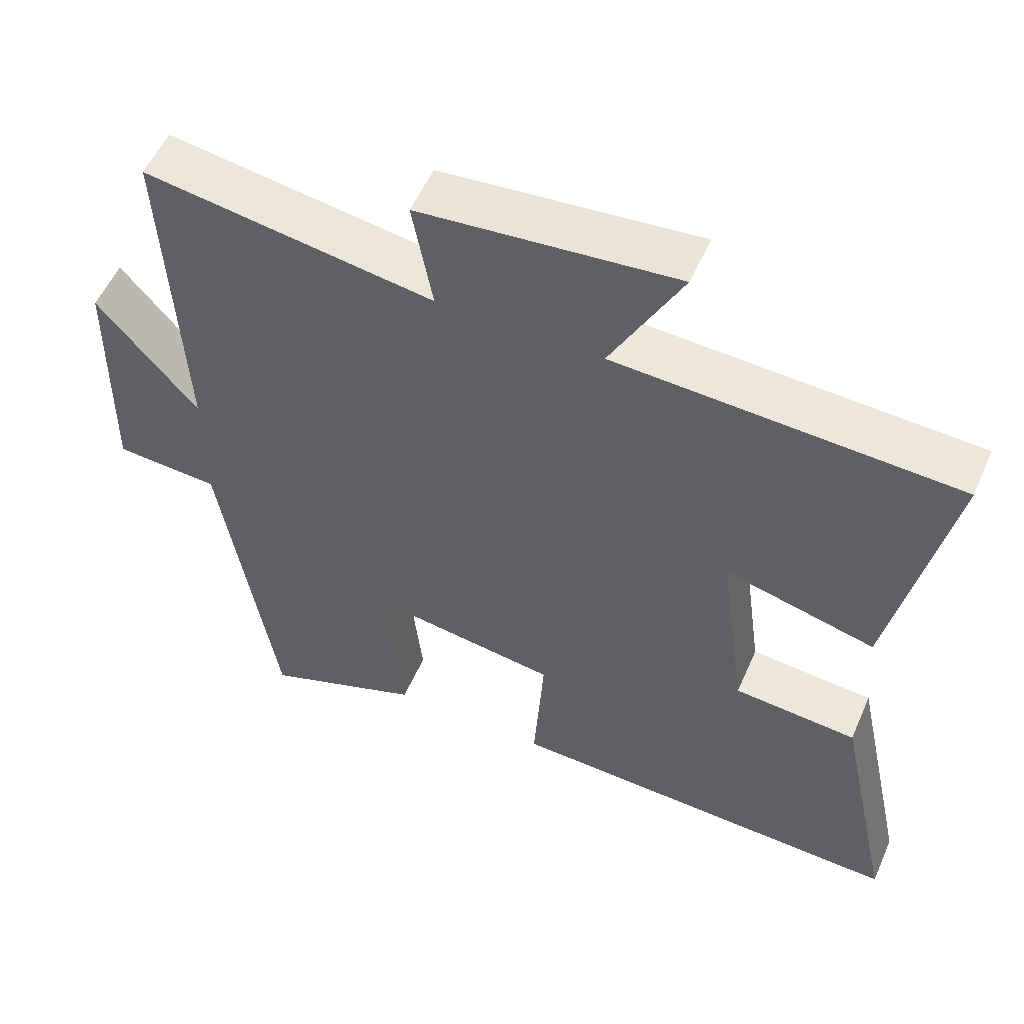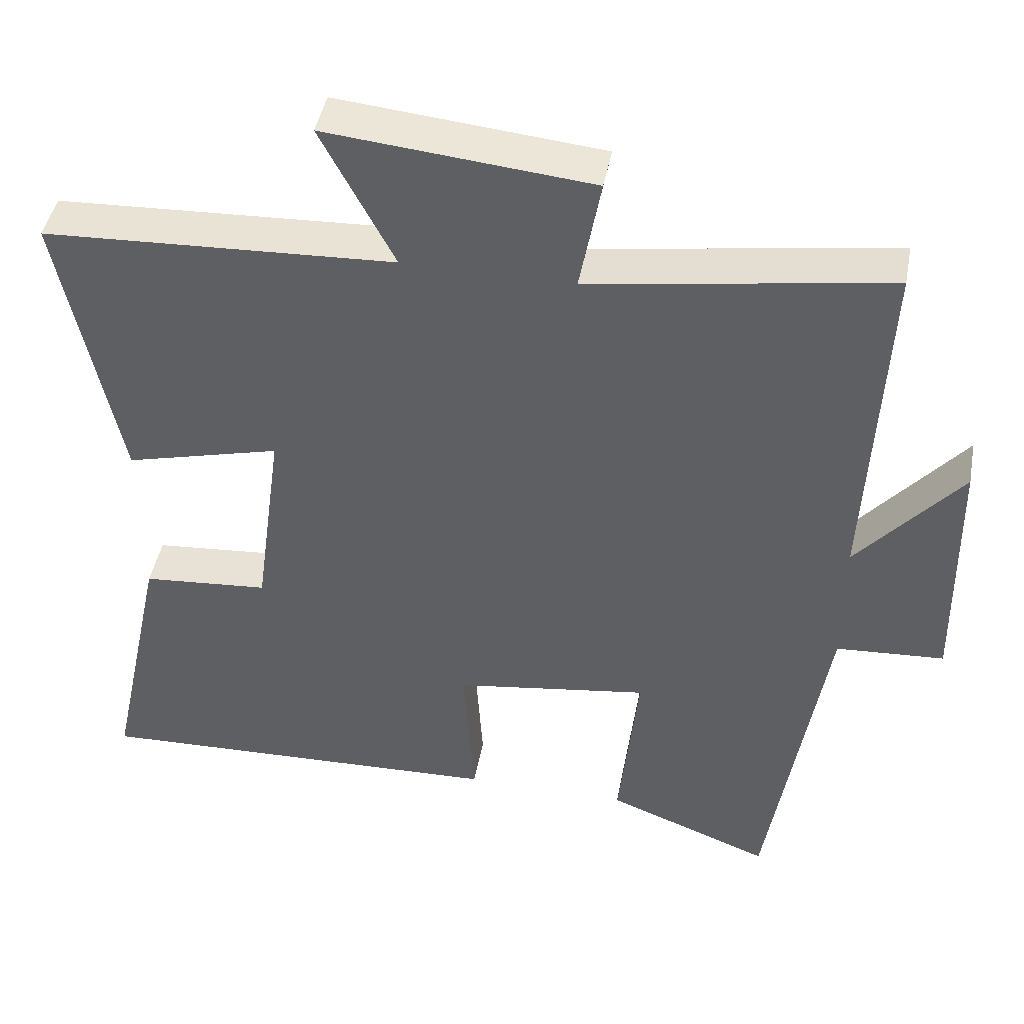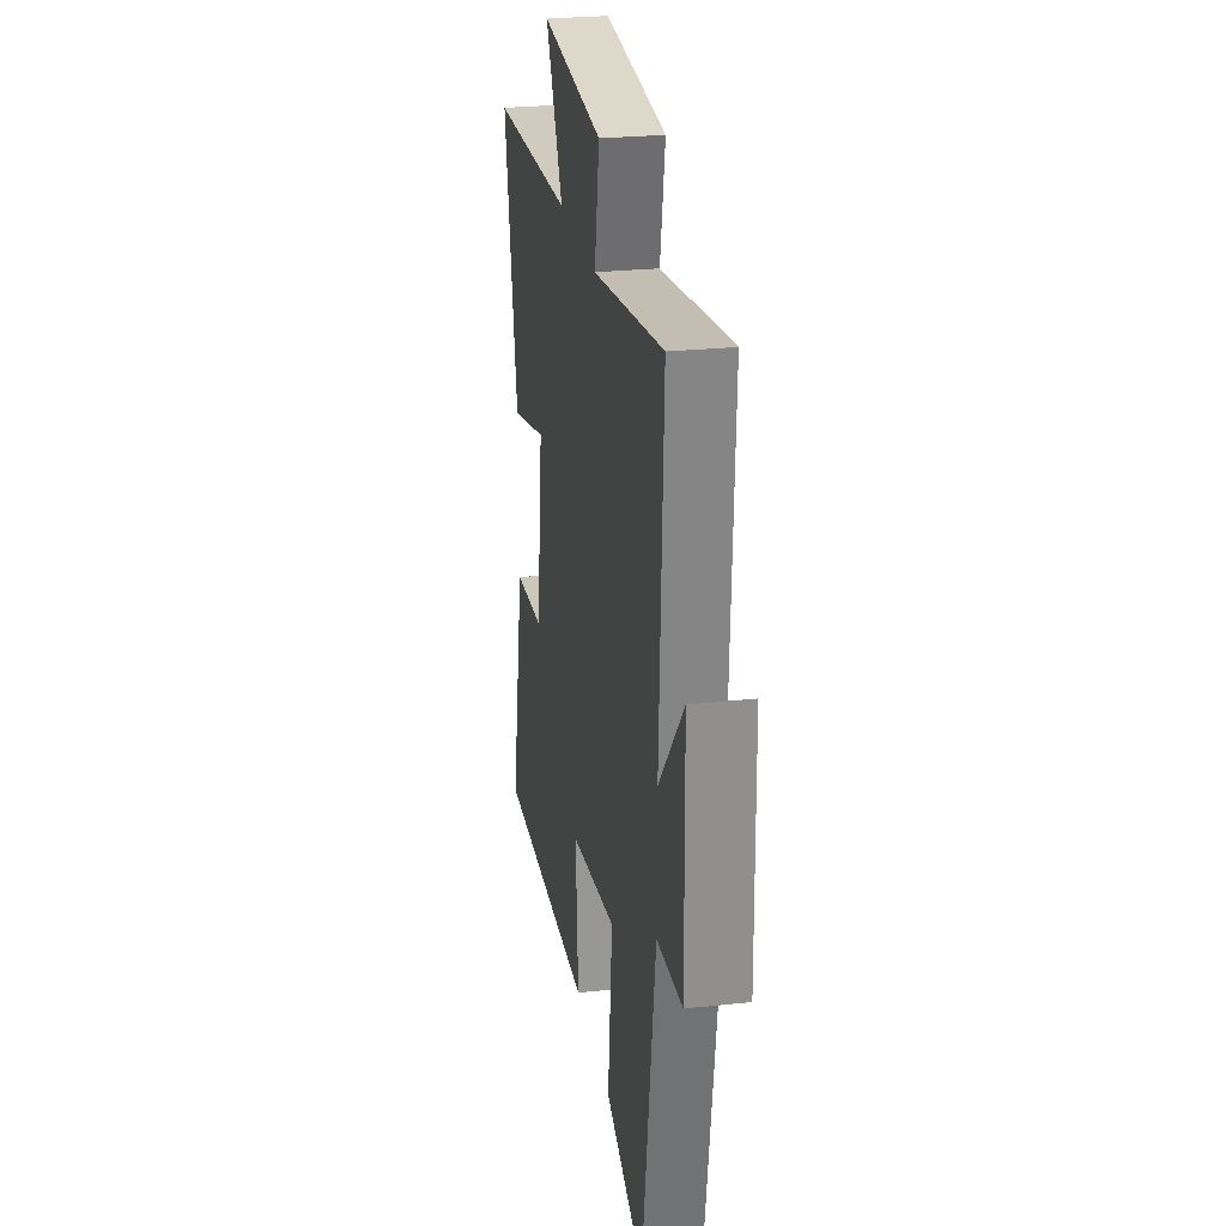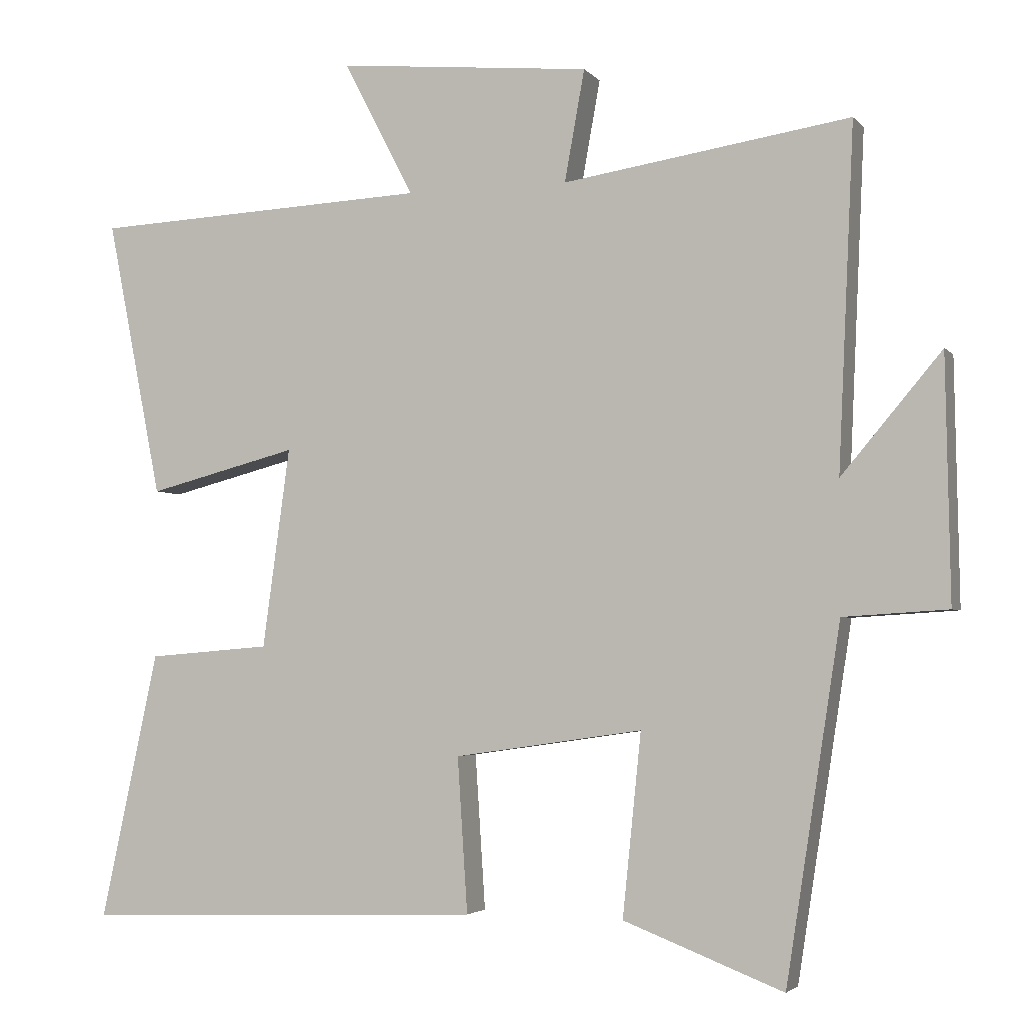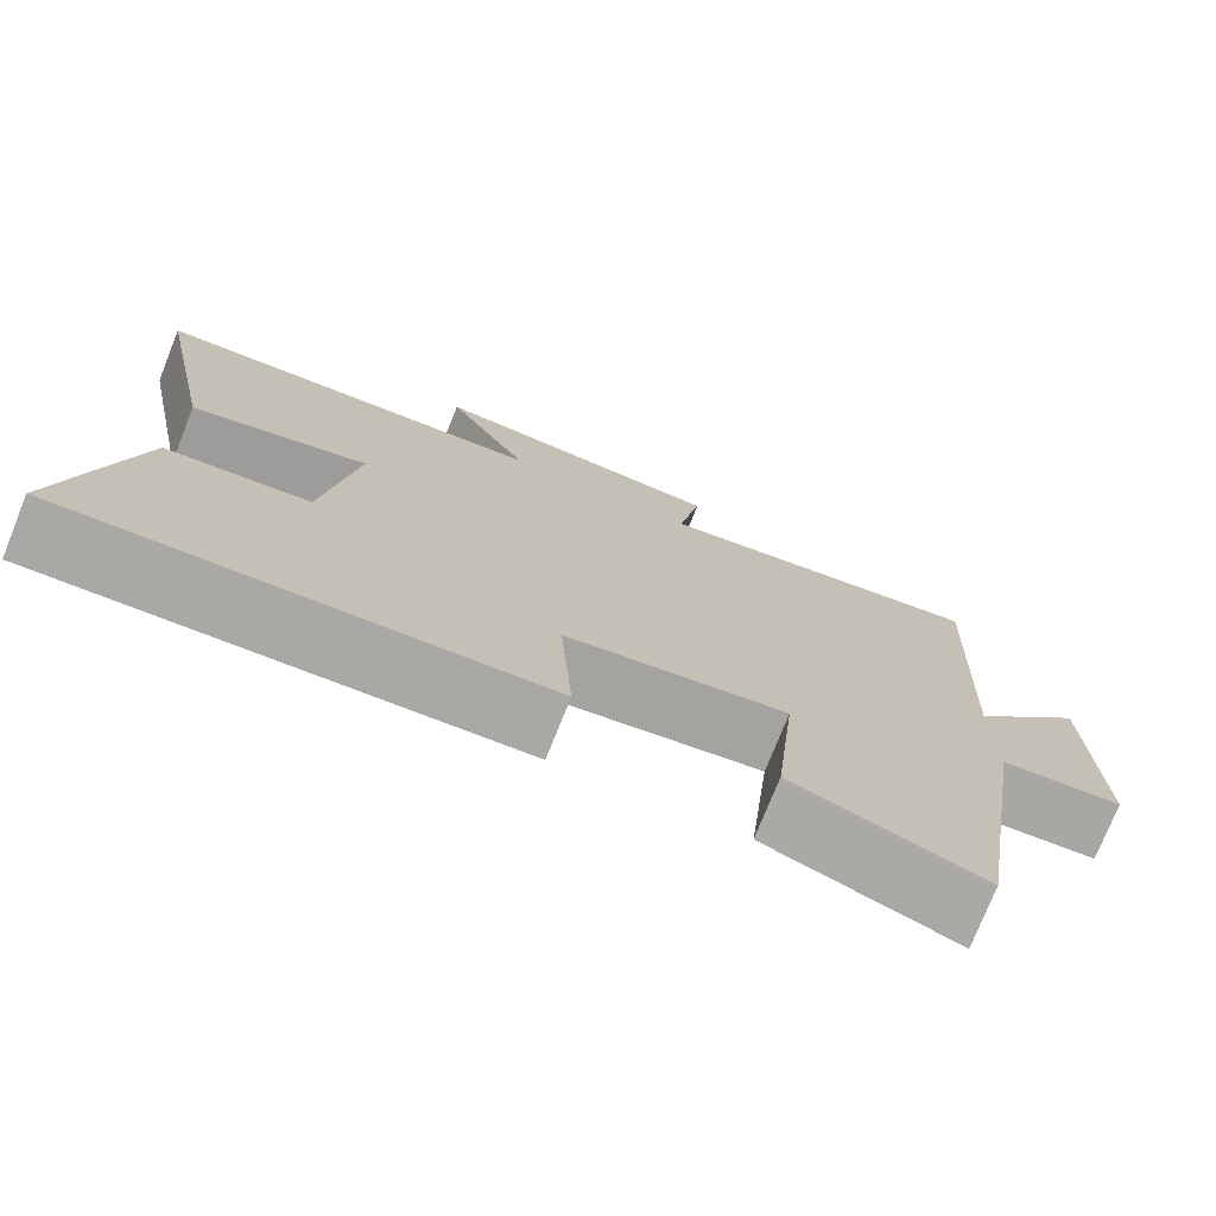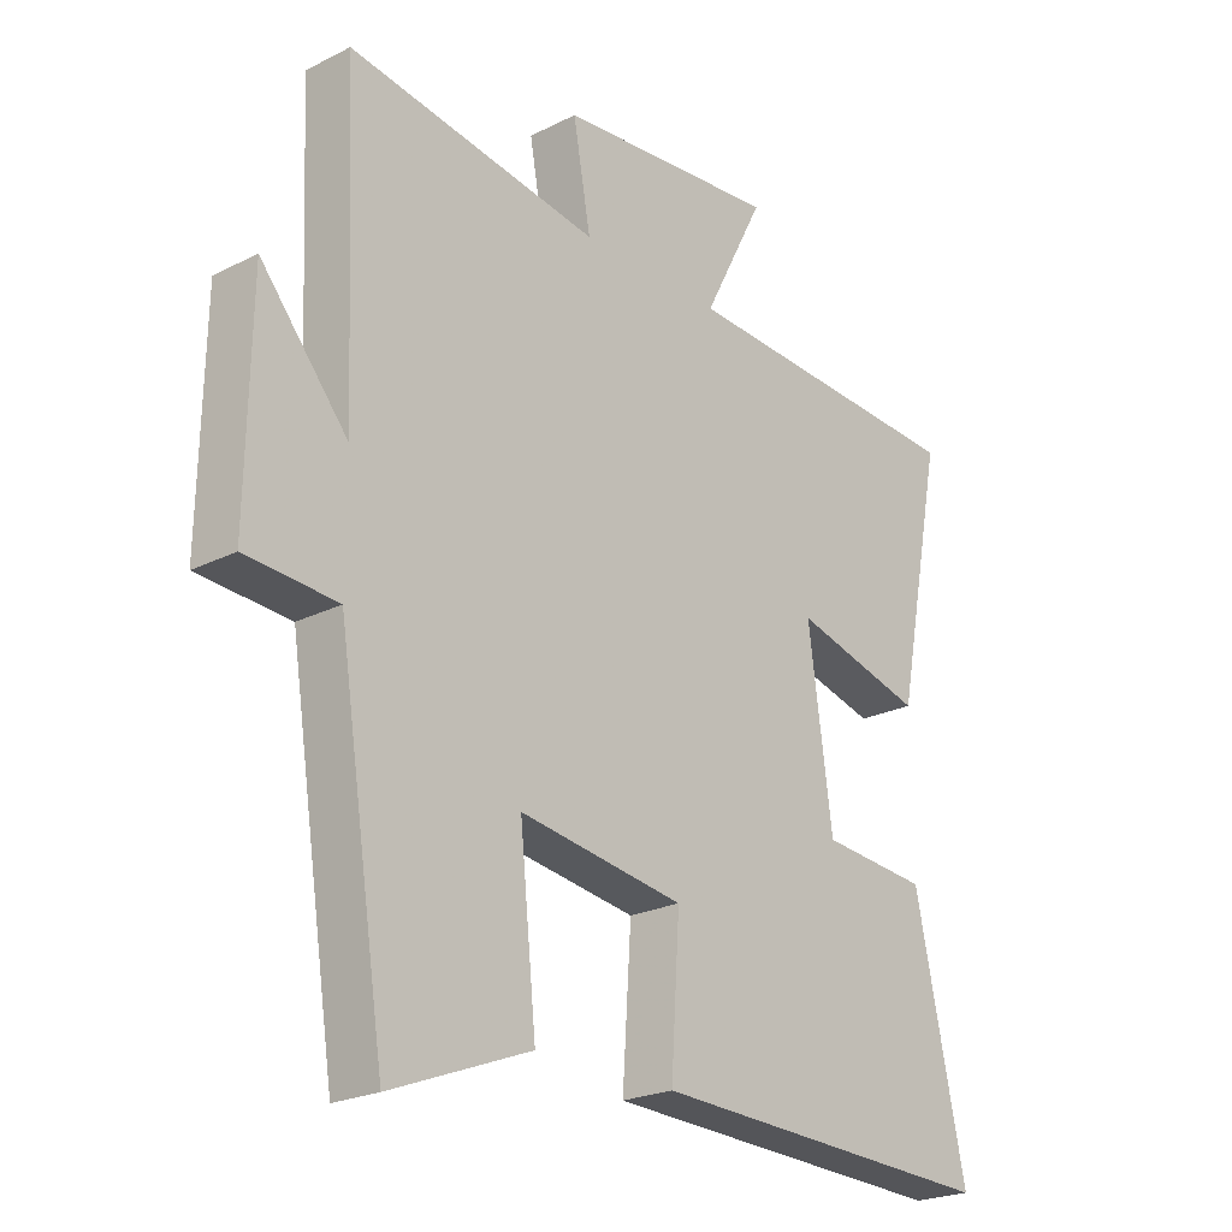
<metadata>
{"format":"obj","ext":"obj","renderer":"f3d","projection":"perspective","resolution":1024,"background":"white","views":[{"elev":54.9,"azim":-156.5,"up":"+Z"},{"elev":44.6,"azim":10.6,"up":"+Z"},{"elev":26.0,"azim":80.2,"up":"+Z"},{"elev":-3.4,"azim":19.7,"up":"+Z"},{"elev":-75.6,"azim":-21.8,"up":"+Z"},{"elev":-23.1,"azim":130.5,"up":"+Z"}]}
</metadata>
<code>
v 0.424 0.07 -0.586
v 0.202 0.07 -0.5
v 0.228 0.07 -0.247
v -0.034 0.07 -0.285
v -0.02 0.07 -0.5
v -0.58 0.07 -0.52
v -0.5 0.07 -0.148
v -0.329 0.07 -0.134
v -0.291 0.07 0.144
v -0.5 0.07 0.09
v -0.577 0.07 0.478
v -0.106 0.07 0.5
v -0.204 0.07 0.689
v 0.15 0.07 0.655
v 0.122 0.07 0.5
v 0.522 0.07 0.561
v 0.5 0.07 0.085
v 0.639 0.07 0.25
v 0.645 0.07 -0.088
v 0.5 0.07 -0.097
v 0.424 0 -0.586
v 0.202 0 -0.5
v 0.228 0 -0.247
v -0.034 0 -0.285
v -0.02 0 -0.5
v -0.58 0 -0.52
v -0.5 0 -0.148
v -0.329 0 -0.134
v -0.291 0 0.144
v -0.5 0 0.09
v -0.577 0 0.478
v -0.106 0 0.5
v -0.204 0 0.689
v 0.15 0 0.655
v 0.122 0 0.5
v 0.522 0 0.561
v 0.5 0 0.085
v 0.639 0 0.25
v 0.645 0 -0.088
v 0.5 0 -0.097
f 17 18 19 20
f 17 20 1 2
f 15 16 17
f 12 13 14 15
f 9 10 11 12
f 8 9 12 15
f 5 6 7 8
f 4 5 8
f 3 4 8 15
f 17 2 3
f 3 15 17
f 40 39 38 37
f 22 21 40 37
f 37 36 35
f 35 34 33 32
f 32 31 30 29
f 35 32 29 28
f 28 27 26 25
f 28 25 24
f 35 28 24 23
f 23 22 37
f 37 35 23
f 1 21 22 2
f 2 22 23 3
f 3 23 24 4
f 4 24 25 5
f 5 25 26 6
f 6 26 27 7
f 7 27 28 8
f 8 28 29 9
f 9 29 30 10
f 10 30 31 11
f 11 31 32 12
f 12 32 33 13
f 13 33 34 14
f 14 34 35 15
f 15 35 36 16
f 16 36 37 17
f 17 37 38 18
f 18 38 39 19
f 19 39 40 20
f 20 40 21 1

</code>
